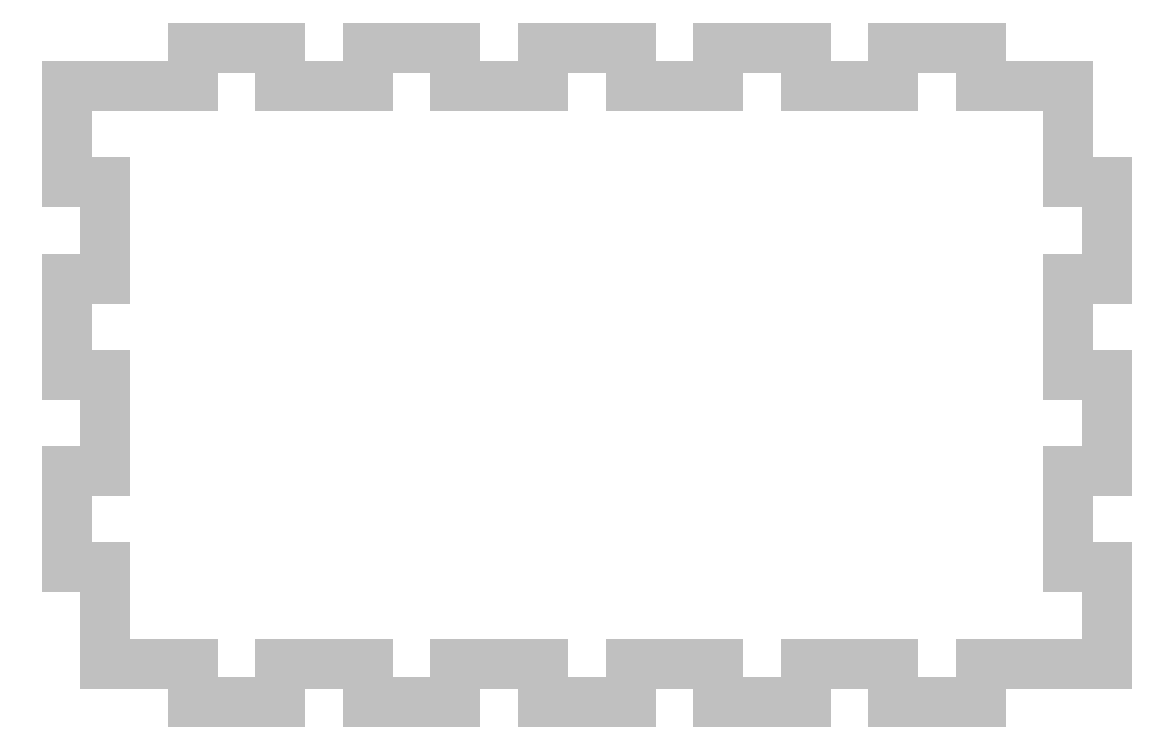
<metadata>
{"format":"dxf","ext":"dxf","renderer":"ezdxf+matplotlib","layout":"modelspace","background":"white","min_lineweight":24,"dpi":150}
</metadata>
<code>
0
SECTION
2
ENTITIES
0
LINE
8
0
10
4
20
64
30
0
11
13.09
21
64
31
0
0
LINE
8
0
10
13.09
20
64
30
0
11
13.09
21
68
31
0
0
LINE
8
0
10
13.09
20
68
30
0
11
22.18
21
68
31
0
0
LINE
8
0
10
22.18
20
68
30
0
11
22.18
21
64
31
0
0
LINE
8
0
10
22.18
20
64
30
0
11
31.27
21
64
31
0
0
LINE
8
0
10
31.27
20
64
30
0
11
31.27
21
68
31
0
0
LINE
8
0
10
31.27
20
68
30
0
11
40.36
21
68
31
0
0
LINE
8
0
10
40.36
20
68
30
0
11
40.36
21
64
31
0
0
LINE
8
0
10
40.36
20
64
30
0
11
49.46
21
64
31
0
0
LINE
8
0
10
49.46
20
64
30
0
11
49.46
21
68
31
0
0
LINE
8
0
10
49.46
20
68
30
0
11
58.55
21
68
31
0
0
LINE
8
0
10
58.55
20
68
30
0
11
58.55
21
64
31
0
0
LINE
8
0
10
58.55
20
64
30
0
11
67.64
21
64
31
0
0
LINE
8
0
10
67.64
20
64
30
0
11
67.64
21
68
31
0
0
LINE
8
0
10
67.64
20
68
30
0
11
76.73
21
68
31
0
0
LINE
8
0
10
76.73
20
68
30
0
11
76.73
21
64
31
0
0
LINE
8
0
10
76.73
20
64
30
0
11
85.82
21
64
31
0
0
LINE
8
0
10
85.82
20
64
30
0
11
85.82
21
68
31
0
0
LINE
8
0
10
85.82
20
68
30
0
11
94.91
21
68
31
0
0
LINE
8
0
10
94.91
20
68
30
0
11
94.91
21
64
31
0
0
LINE
8
0
10
94.91
20
64
30
0
11
104
21
64
31
0
0
LINE
8
0
10
104
20
64
30
0
11
104
21
54
31
0
0
LINE
8
0
10
104
20
54
30
0
11
108
21
54
31
0
0
LINE
8
0
10
108
20
54
30
0
11
108
21
44
31
0
0
LINE
8
0
10
108
20
44
30
0
11
104
21
44
31
0
0
LINE
8
0
10
104
20
44
30
0
11
104
21
34
31
0
0
LINE
8
0
10
104
20
34
30
0
11
108
21
34
31
0
0
LINE
8
0
10
108
20
34
30
0
11
108
21
24
31
0
0
LINE
8
0
10
108
20
24
30
0
11
104
21
24
31
0
0
LINE
8
0
10
104
20
24
30
0
11
104
21
14
31
0
0
LINE
8
0
10
104
20
14
30
0
11
108
21
14
31
0
0
LINE
8
0
10
108
20
14
30
0
11
108
21
4
31
0
0
LINE
8
0
10
108
20
4
30
0
11
94.91
21
4
31
0
0
LINE
8
0
10
94.91
20
4
30
0
11
94.91
21
-0.001378
31
0
0
LINE
8
0
10
94.91
20
-0.001378
30
0
11
85.82
21
-0.001378
31
0
0
LINE
8
0
10
85.82
20
-0.001378
30
0
11
85.82
21
4
31
0
0
LINE
8
0
10
85.82
20
4
30
0
11
76.73
21
4
31
0
0
LINE
8
0
10
76.73
20
4
30
0
11
76.73
21
-0.001378
31
0
0
LINE
8
0
10
76.73
20
-0.001378
30
0
11
67.64
21
-0.001378
31
0
0
LINE
8
0
10
67.64
20
-0.001378
30
0
11
67.64
21
4
31
0
0
LINE
8
0
10
67.64
20
4
30
0
11
58.55
21
4
31
0
0
LINE
8
0
10
58.55
20
4
30
0
11
58.55
21
-0.001378
31
0
0
LINE
8
0
10
58.55
20
-0.001378
30
0
11
49.46
21
-0.001378
31
0
0
LINE
8
0
10
49.46
20
-0.001378
30
0
11
49.46
21
4
31
0
0
LINE
8
0
10
49.46
20
4
30
0
11
40.36
21
4
31
0
0
LINE
8
0
10
40.36
20
4
30
0
11
40.36
21
-0.001378
31
0
0
LINE
8
0
10
40.36
20
-0.001378
30
0
11
31.27
21
-0.001378
31
0
0
LINE
8
0
10
31.27
20
-0.001378
30
0
11
31.27
21
4
31
0
0
LINE
8
0
10
31.27
20
4
30
0
11
22.18
21
4
31
0
0
LINE
8
0
10
22.18
20
4
30
0
11
22.18
21
-0.001378
31
0
0
LINE
8
0
10
22.18
20
-0.001378
30
0
11
13.09
21
-0.001378
31
0
0
LINE
8
0
10
13.09
20
-0.001378
30
0
11
13.09
21
4
31
0
0
LINE
8
0
10
13.09
20
4
30
0
11
4
21
4
31
0
0
LINE
8
0
10
4
20
4
30
0
11
4
21
14
31
0
0
LINE
8
0
10
4
20
14
30
0
11
0
21
14
31
0
0
LINE
8
0
10
0
20
14
30
0
11
0
21
24
31
0
0
LINE
8
0
10
0
20
24
30
0
11
4
21
24
31
0
0
LINE
8
0
10
4
20
24
30
0
11
4
21
34
31
0
0
LINE
8
0
10
4
20
34
30
0
11
0
21
34
31
0
0
LINE
8
0
10
0
20
34
30
0
11
0
21
44
31
0
0
LINE
8
0
10
0
20
44
30
0
11
4
21
44
31
0
0
LINE
8
0
10
4
20
44
30
0
11
4
21
54
31
0
0
LINE
8
0
10
4
20
54
30
0
11
0
21
54
31
0
0
LINE
8
0
10
0
20
54
30
0
11
0
21
64
31
0
0
LINE
8
0
10
0
20
64
30
0
11
4
21
64
31
0
0
ENDSEC
0
EOF

</code>
